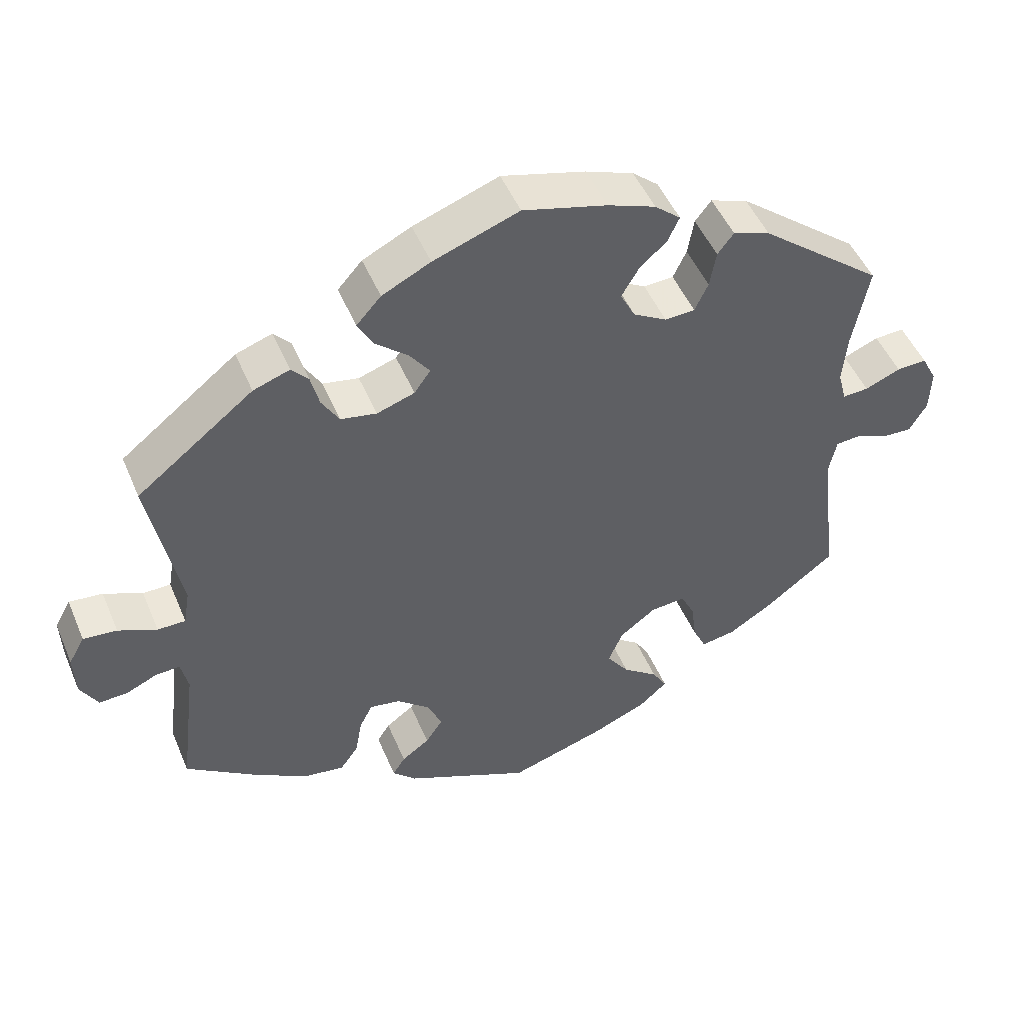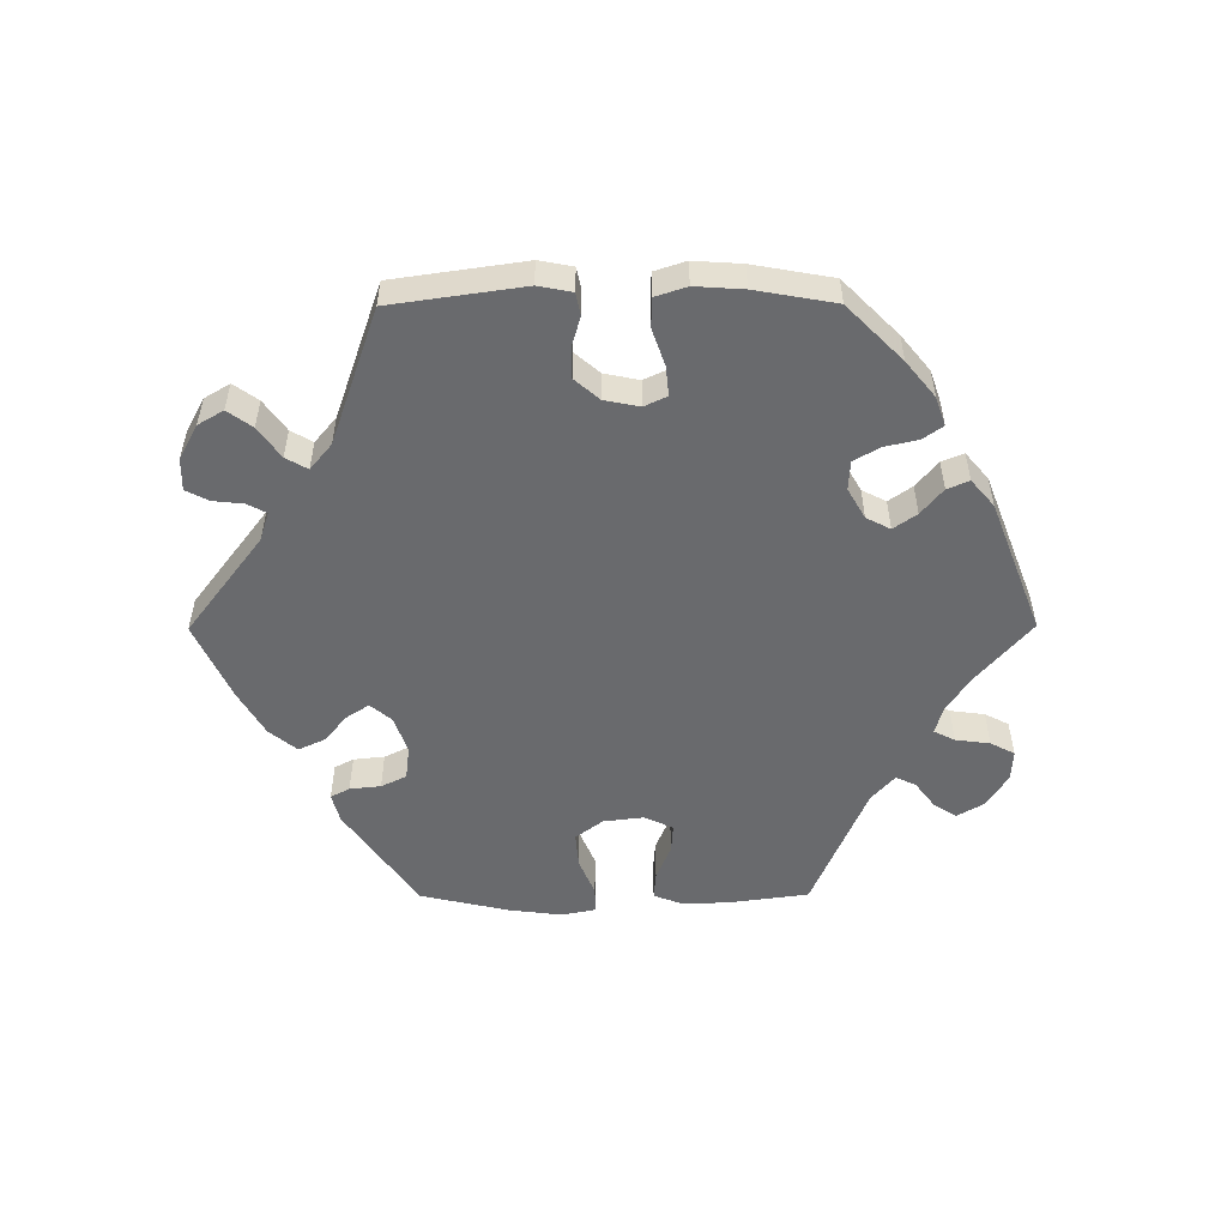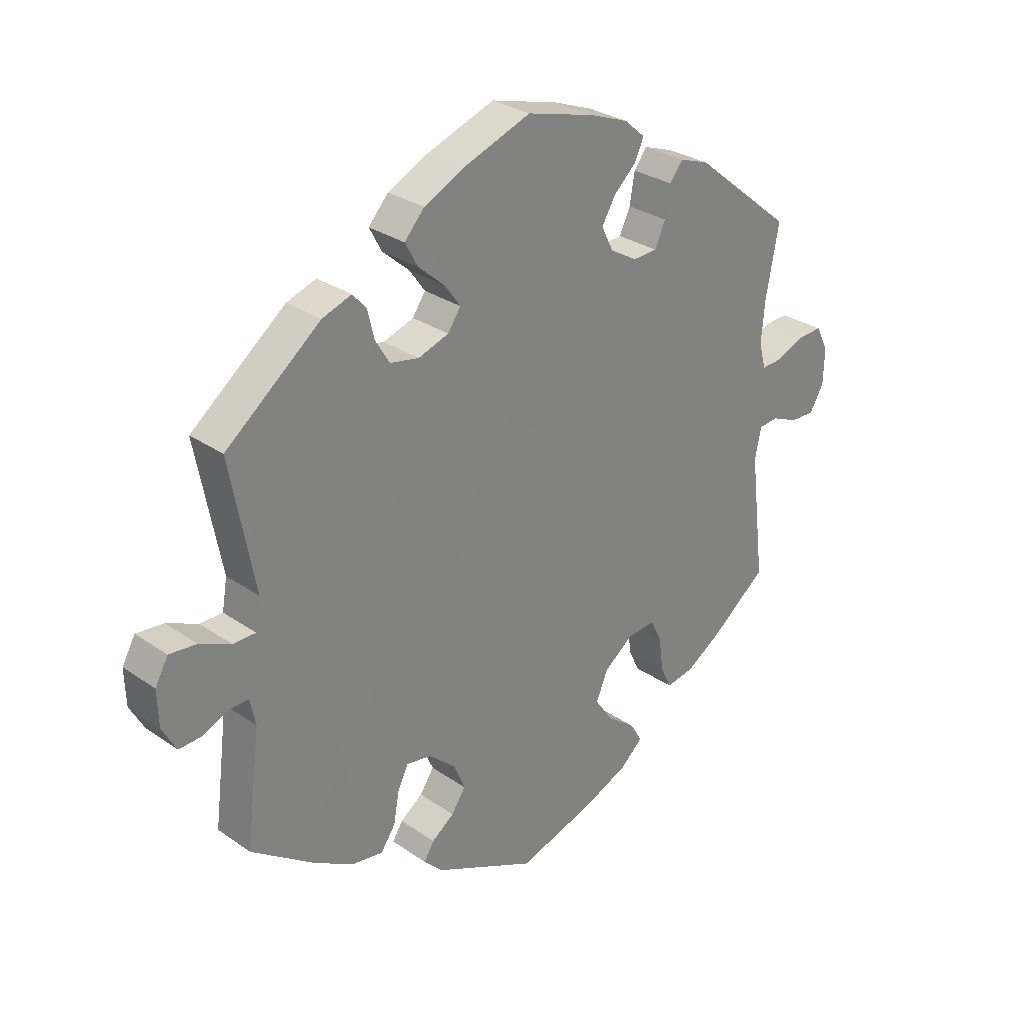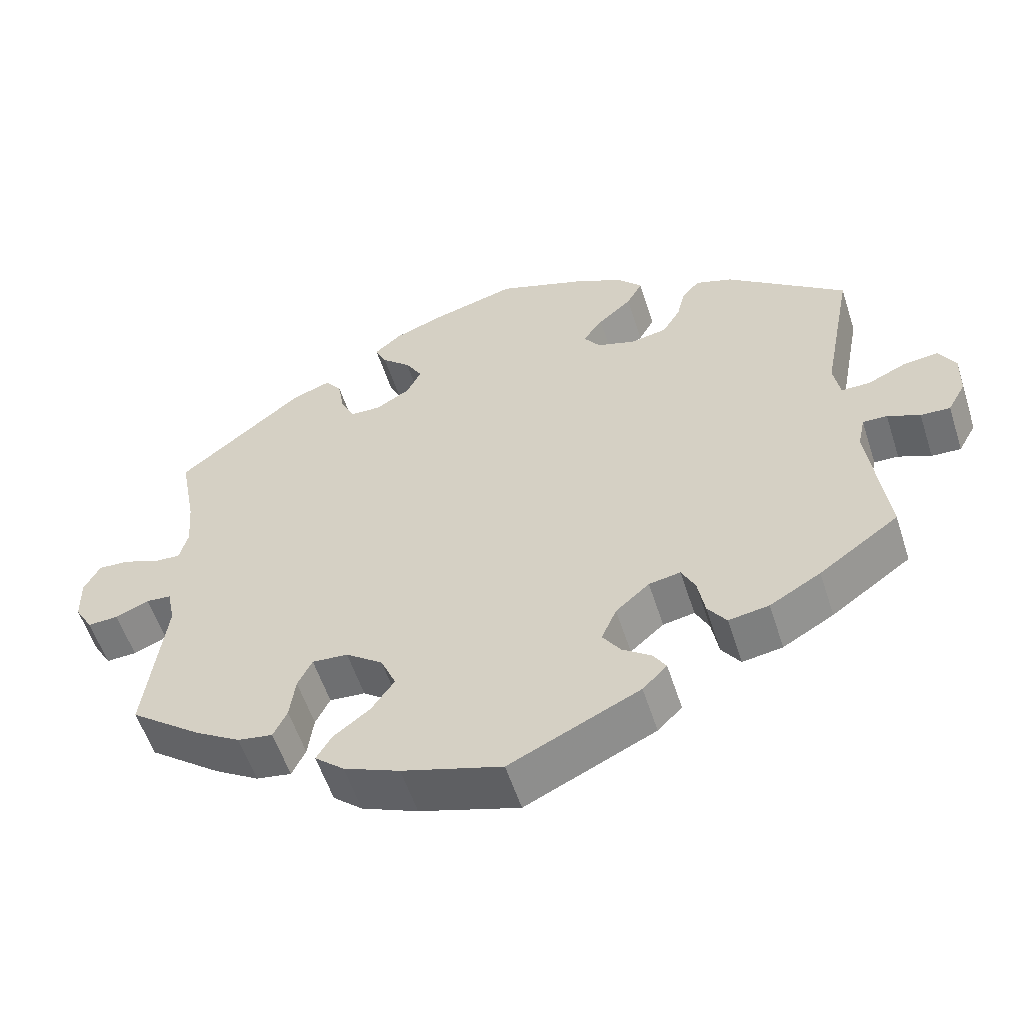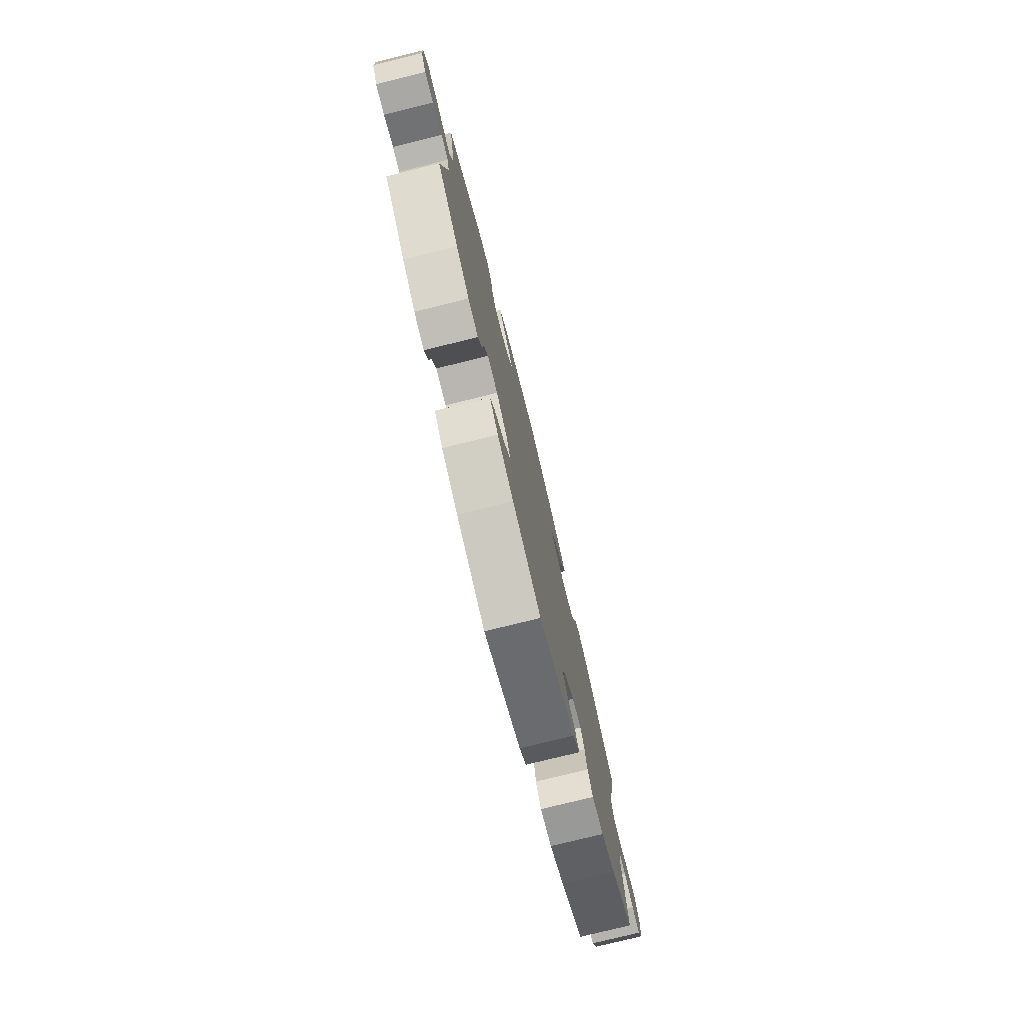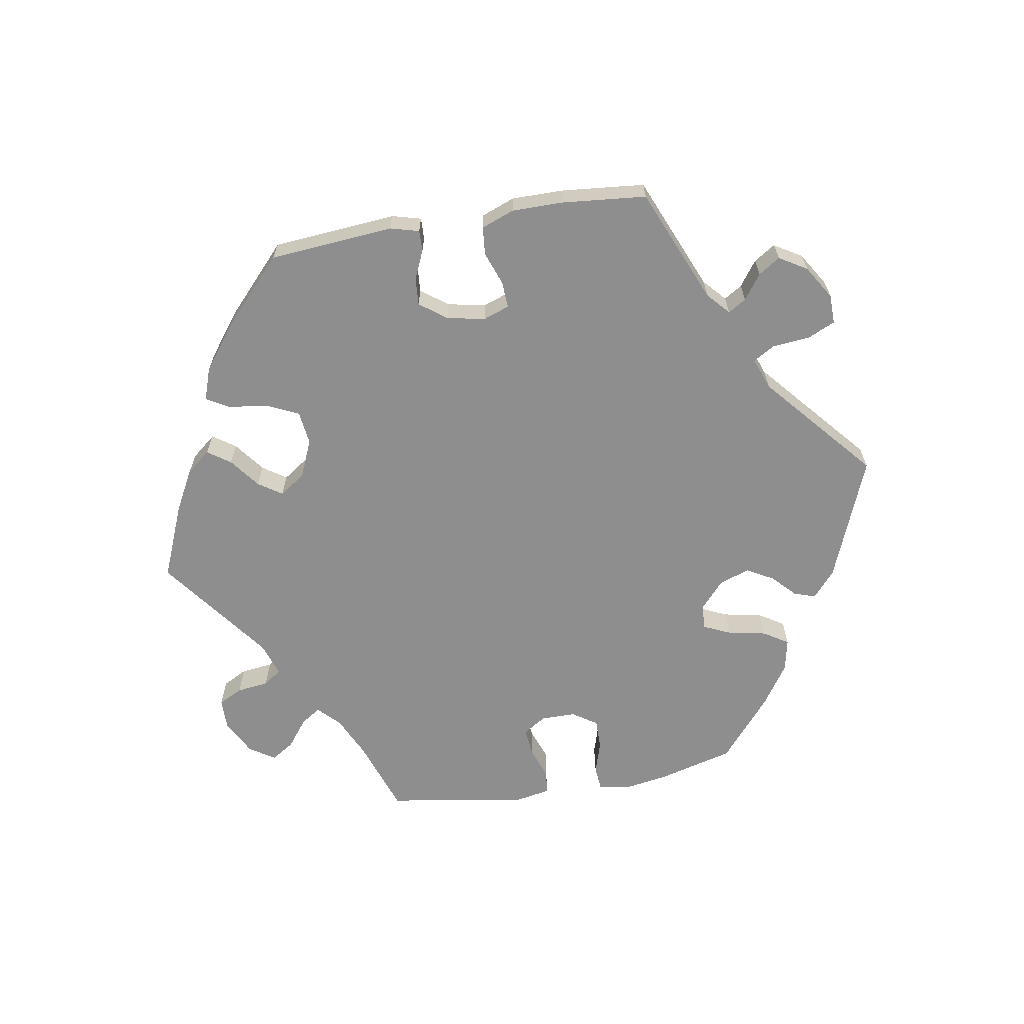
<metadata>
{"format":"obj","ext":"obj","renderer":"f3d","projection":"perspective","resolution":1024,"background":"white","views":[{"elev":49.4,"azim":-22.5,"up":"+Z"},{"elev":-53.1,"azim":-29.7,"up":"+Y"},{"elev":29.4,"azim":-44.4,"up":"+Z"},{"elev":-56.4,"azim":-162.2,"up":"+Z"},{"elev":-77.5,"azim":103.8,"up":"+Z"},{"elev":-65.0,"azim":-140.4,"up":"+Y"}]}
</metadata>
<code>
v -0.299 0.07 -0.439
v 0.521 0.07 -0.036
v 0.277 0.07 -0.294
v 0.217 0.07 -0.544
v 0.508 0.07 0.115
v -0.598 0.07 0.056
v -0.204 0.07 0.462
v 0.514 0.07 0.187
v 0.52 0.07 0.069
v -0.226 0.07 0.503
v 0 0.07 -0.62
v 0.557 0.07 0.071
v 0.225 0.07 0.529
v -0.556 0.07 -0.066
v -0.318 0.07 0.459
v -0.522 0.07 -0.065
v -0.646 0.07 0.061
v -0.37 0.07 0.441
v -0.215 0.07 -0.501
v 0.285 0.07 0.442
v 0.556 0.07 -0.033
v -0.153 0.07 -0.357
v -0.132 0.07 -0.406
v 0.12 0.07 0.587
v -0.667 0.07 -0.043
v -0.157 0.07 0.421
v 0.603 0.07 -0.053
v 0.308 0.07 0.472
v 0.276 0.07 0.389
v 0.257 0.07 0.348
v 0.361 0.07 0.453
v 0.186 0.07 -0.433
v 0.154 0.07 -0.387
v 0.51 0.07 -0.09
v 0 0.07 0.62
v -0.503 0.07 0.031
v -0.537 0.07 -0.31
v -0.181 0.07 -0.535
v 0.214 0.07 0.346
v 0.258 0.07 -0.508
v 0.209 0.07 0.494
v 0.139 0.07 -0.577
v 0.175 0.07 -0.337
v -0.206 0.07 0.331
v -0.494 0.07 0.084
v 0.651 0.07 0.094
v 0.608 0.07 0.092
v -0.426 0.07 -0.389
v -0.257 0.07 0.341
v -0.601 0.07 -0.086
v -0.157 0.07 -0.443
v -0.122 0.07 0.576
v 0.237 0.07 -0.472
v -0.273 0.07 -0.402
v -0.294 0.07 0.432
v -0.537 0.07 0.31
v -0.263 0.07 -0.346
v 0.646 0.07 -0.055
v -0.512 0.07 -0.112
v 0.537 0.07 0.31
v 0.145 0.07 0.416
v 0.227 0.07 -0.298
v -0.355 0.07 -0.43
v -0.244 0.07 -0.308
v -0.282 0.07 0.383
v -0.129 0.07 0.382
v 0.188 0.07 0.561
v 0.305 0.07 -0.395
v 0.537 0.07 -0.31
v -0.152 0.07 0.349
v -0.642 0.07 -0.088
v 0.673 0.07 0.051
v -0.2 0.07 -0.316
v 0.166 0.07 0.374
v -0.197 0.07 -0.472
v -0.669 0.07 0.02
v 0.324 0.07 -0.435
v 0.297 0.07 -0.335
v -0.543 0.07 0.031
v 0.373 0.07 -0.427
v 0.436 0.07 -0.388
v 0.671 0.07 -0.012
v 0.169 0.07 0.457
v -0.191 0.07 0.542
v -0.299 -0 -0.439
v 0.521 -0 -0.036
v 0.277 -0 -0.294
v 0.217 -0 -0.544
v 0.508 -0 0.115
v -0.598 -0 0.056
v -0.204 -0 0.462
v 0.514 -0 0.187
v 0.52 -0 0.069
v -0.226 -0 0.503
v 0 -0 -0.62
v 0.557 -0 0.071
v 0.225 -0 0.529
v -0.556 -0 -0.066
v -0.318 -0 0.459
v -0.522 -0 -0.065
v -0.646 -0 0.061
v -0.37 -0 0.441
v -0.215 -0 -0.501
v 0.285 -0 0.442
v 0.556 -0 -0.033
v -0.153 -0 -0.357
v -0.132 -0 -0.406
v 0.12 -0 0.587
v -0.667 -0 -0.043
v -0.157 -0 0.421
v 0.603 -0 -0.053
v 0.308 -0 0.472
v 0.276 -0 0.389
v 0.257 -0 0.348
v 0.361 -0 0.453
v 0.186 -0 -0.433
v 0.154 -0 -0.387
v 0.51 -0 -0.09
v 0 -0 0.62
v -0.503 -0 0.031
v -0.537 -0 -0.31
v -0.181 -0 -0.535
v 0.214 -0 0.346
v 0.258 -0 -0.508
v 0.209 -0 0.494
v 0.139 -0 -0.577
v 0.175 -0 -0.337
v -0.206 -0 0.331
v -0.494 -0 0.084
v 0.651 -0 0.094
v 0.608 -0 0.092
v -0.426 -0 -0.389
v -0.257 -0 0.341
v -0.601 -0 -0.086
v -0.157 -0 -0.443
v -0.122 -0 0.576
v 0.237 -0 -0.472
v -0.273 -0 -0.402
v -0.294 -0 0.432
v -0.537 -0 0.31
v -0.263 -0 -0.346
v 0.646 -0 -0.055
v -0.512 -0 -0.112
v 0.537 -0 0.31
v 0.145 -0 0.416
v 0.227 -0 -0.298
v -0.355 -0 -0.43
v -0.244 -0 -0.308
v -0.282 -0 0.383
v -0.129 -0 0.382
v 0.188 -0 0.561
v 0.305 -0 -0.395
v 0.537 -0 -0.31
v -0.152 -0 0.349
v -0.642 -0 -0.088
v 0.673 -0 0.051
v -0.2 -0 -0.316
v 0.166 -0 0.374
v -0.197 -0 -0.472
v -0.669 -0 0.02
v 0.324 -0 -0.435
v 0.297 -0 -0.335
v -0.543 -0 0.031
v 0.373 -0 -0.427
v 0.436 -0 -0.388
v 0.671 -0 -0.012
v 0.169 -0 0.457
v -0.191 -0 0.542
f 32 53 40 4
f 33 32 4 42
f 80 77 68 78
f 80 78 3
f 34 69 81 80
f 2 34 80 3
f 82 58 27 21
f 82 21 2
f 72 82 2
f 12 47 46 72
f 9 12 72 2
f 5 9 2 3
f 28 31 60 8
f 29 20 28 8
f 30 29 8 5
f 39 30 5 3
f 67 13 41 83
f 67 83 61
f 24 67 61
f 35 24 61
f 52 35 61 74
f 26 7 10 84
f 66 26 84 52
f 18 15 55 65
f 45 56 18 65
f 36 45 65 49
f 76 17 6 79
f 76 79 36
f 25 76 36
f 14 50 71 25
f 16 14 25 36
f 59 16 36 49
f 57 54 1 63
f 64 57 63 48
f 38 19 75 51
f 38 51 23
f 33 42 11 38
f 74 39 3 62
f 66 52 74 62
f 70 66 62 43
f 44 70 43 33
f 64 48 37 59
f 73 64 59 49
f 22 73 49 44
f 33 38 23
f 23 22 44 33
f 88 124 137 116
f 126 88 116 117
f 162 152 161 164
f 87 162 164
f 164 165 153 118
f 87 164 118 86
f 105 111 142 166
f 86 105 166
f 86 166 156
f 156 130 131 96
f 86 156 96 93
f 87 86 93 89
f 92 144 115 112
f 92 112 104 113
f 89 92 113 114
f 87 89 114 123
f 167 125 97 151
f 145 167 151
f 145 151 108
f 145 108 119
f 158 145 119 136
f 168 94 91 110
f 136 168 110 150
f 149 139 99 102
f 149 102 140 129
f 133 149 129 120
f 163 90 101 160
f 120 163 160
f 120 160 109
f 109 155 134 98
f 120 109 98 100
f 133 120 100 143
f 147 85 138 141
f 132 147 141 148
f 135 159 103 122
f 107 135 122
f 122 95 126 117
f 146 87 123 158
f 146 158 136 150
f 127 146 150 154
f 117 127 154 128
f 143 121 132 148
f 133 143 148 157
f 128 133 157 106
f 107 122 117
f 117 128 106 107
f 38 122 103 19
f 19 103 159 75
f 75 159 135 51
f 51 135 107 23
f 23 107 106 22
f 22 106 157 73
f 73 157 148 64
f 64 148 141 57
f 57 141 138 54
f 54 138 85 1
f 1 85 147 63
f 63 147 132 48
f 48 132 121 37
f 37 121 143 59
f 59 143 100 16
f 16 100 98 14
f 14 98 134 50
f 50 134 155 71
f 71 155 109 25
f 25 109 160 76
f 76 160 101 17
f 17 101 90 6
f 6 90 163 79
f 79 163 120 36
f 36 120 129 45
f 45 129 140 56
f 56 140 102 18
f 18 102 99 15
f 15 99 139 55
f 55 139 149 65
f 65 149 133 49
f 49 133 128 44
f 44 128 154 70
f 70 154 150 66
f 66 150 110 26
f 26 110 91 7
f 7 91 94 10
f 10 94 168 84
f 84 168 136 52
f 52 136 119 35
f 35 119 108 24
f 24 108 151 67
f 67 151 97 13
f 13 97 125 41
f 41 125 167 83
f 83 167 145 61
f 61 145 158 74
f 74 158 123 39
f 39 123 114 30
f 30 114 113 29
f 29 113 104 20
f 20 104 112 28
f 28 112 115 31
f 31 115 144 60
f 60 144 92 8
f 8 92 89 5
f 5 89 93 9
f 9 93 96 12
f 12 96 131 47
f 47 131 130 46
f 46 130 156 72
f 72 156 166 82
f 82 166 142 58
f 58 142 111 27
f 27 111 105 21
f 21 105 86 2
f 2 86 118 34
f 34 118 153 69
f 69 153 165 81
f 81 165 164 80
f 80 164 161 77
f 77 161 152 68
f 68 152 162 78
f 78 162 87 3
f 3 87 146 62
f 62 146 127 43
f 43 127 117 33
f 33 117 116 32
f 32 116 137 53
f 53 137 124 40
f 40 124 88 4
f 4 88 126 42
f 42 126 95 11
f 11 95 122 38

</code>
